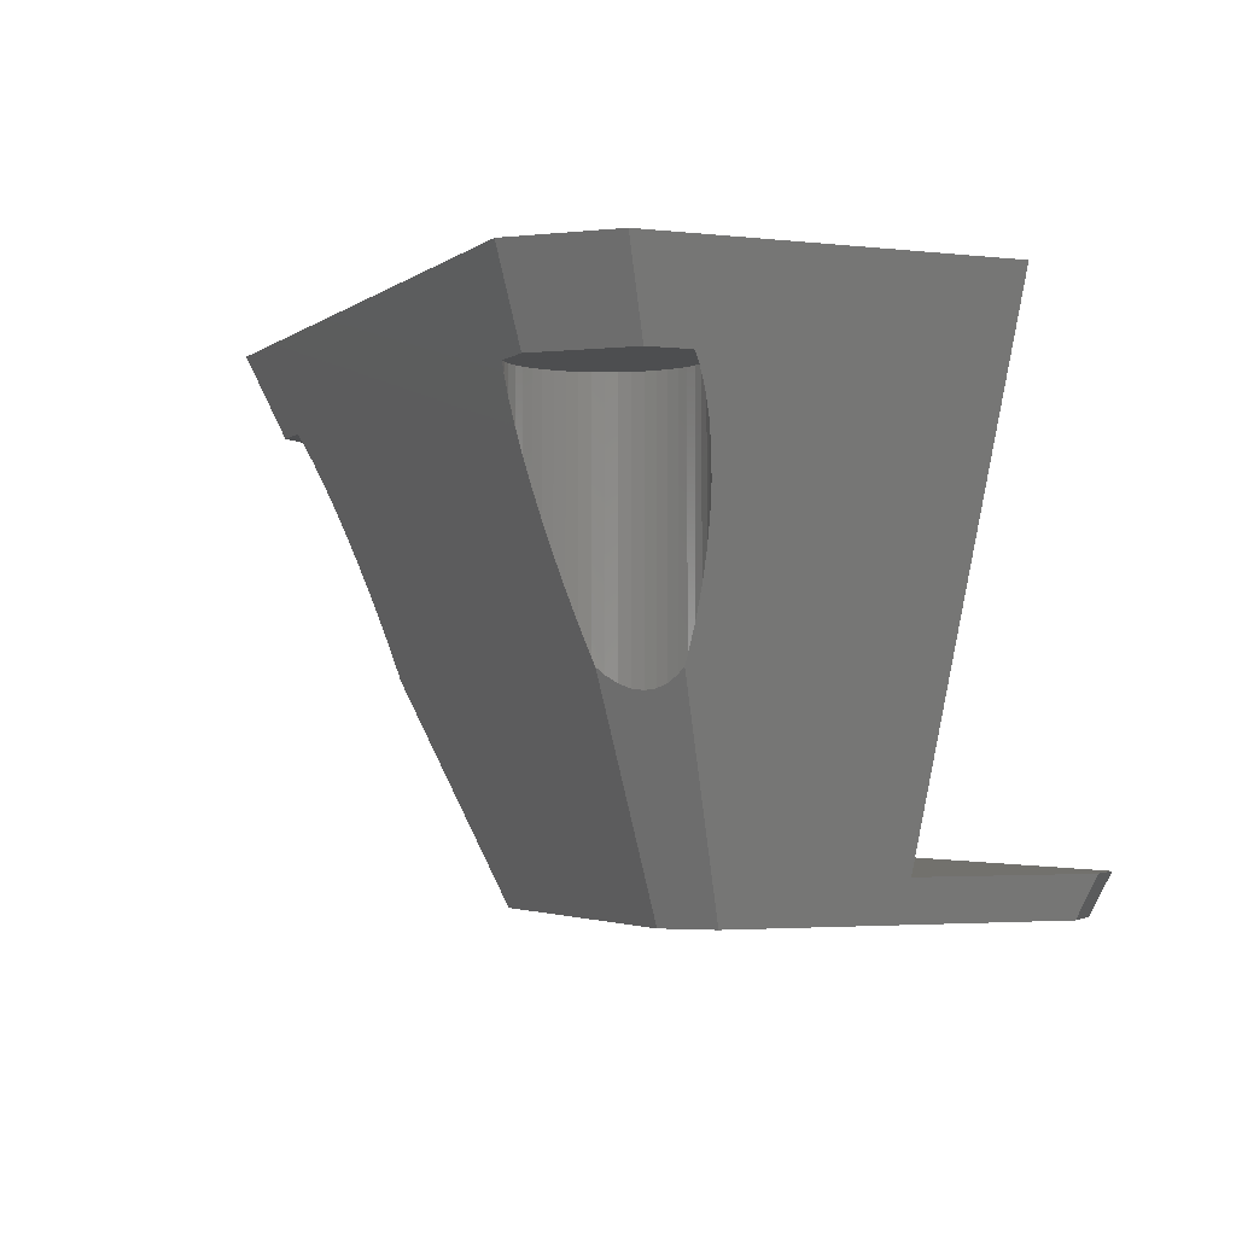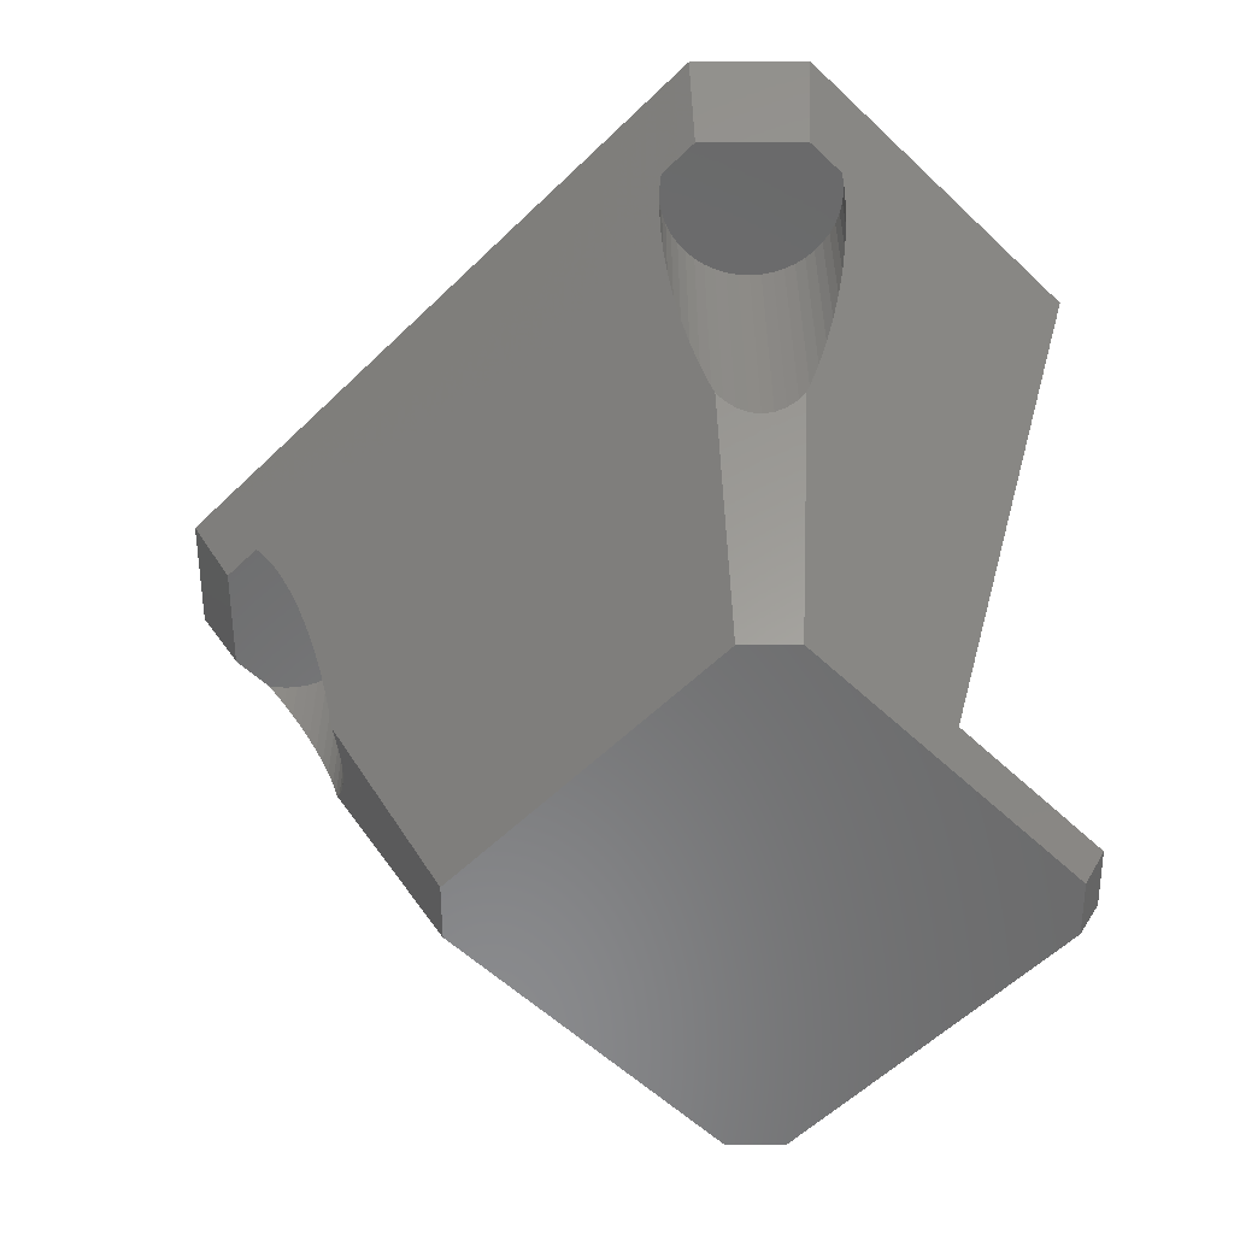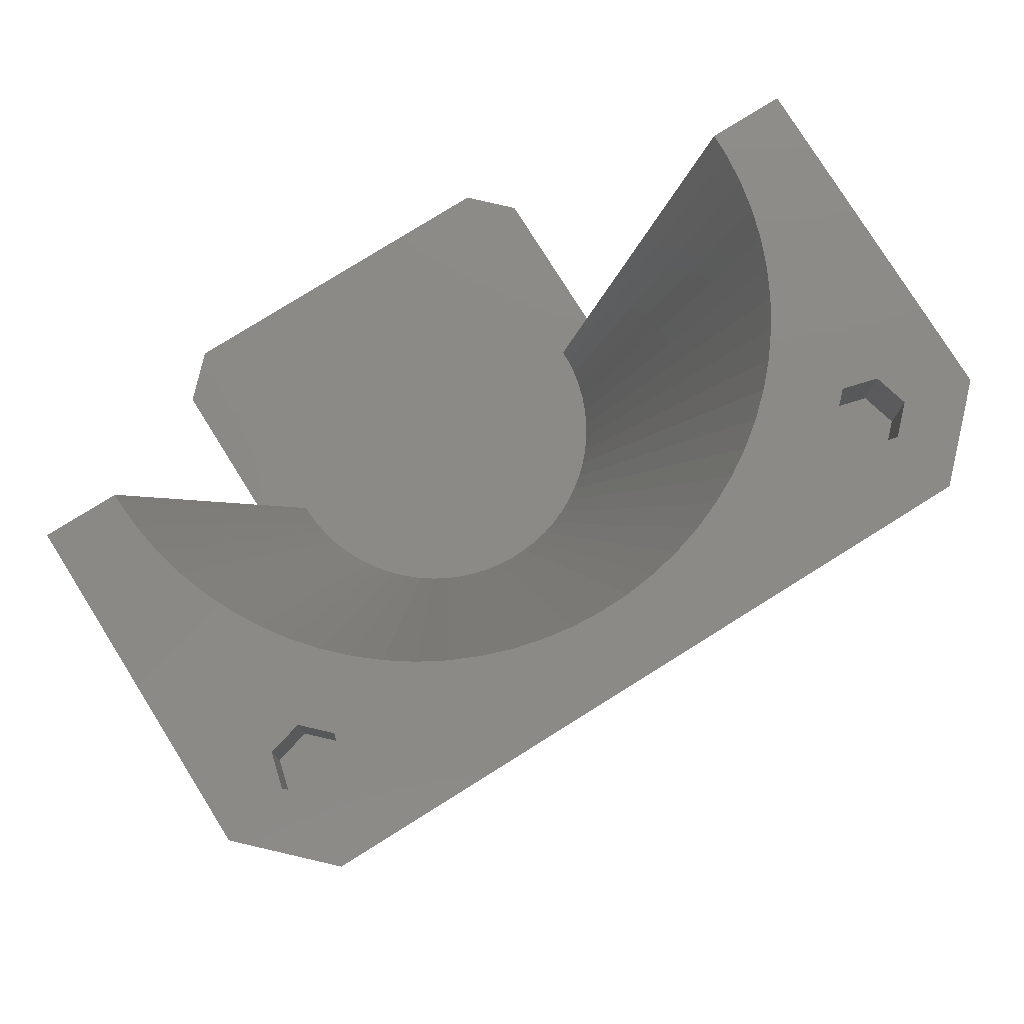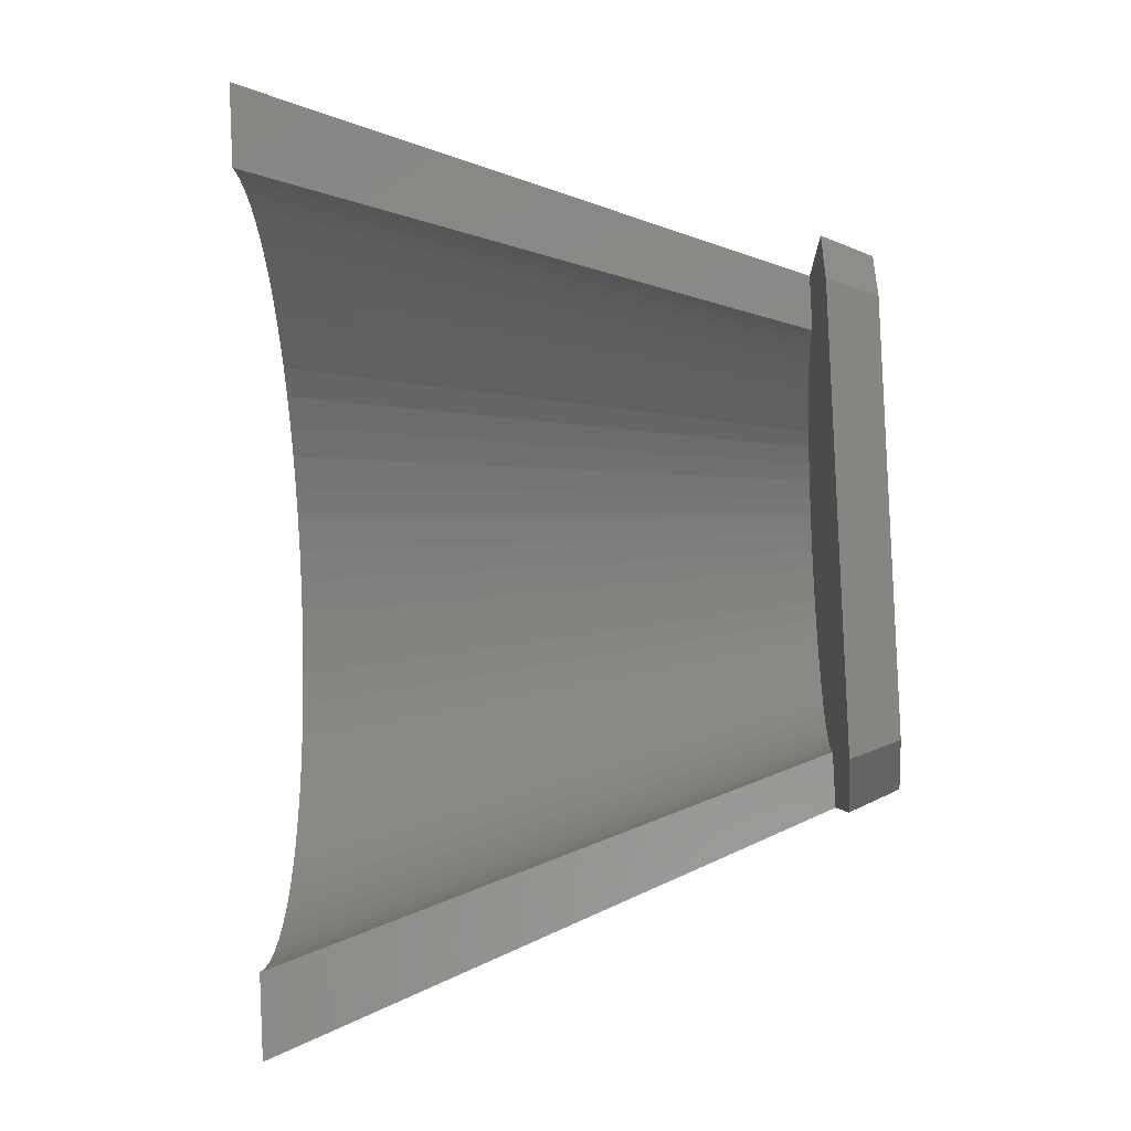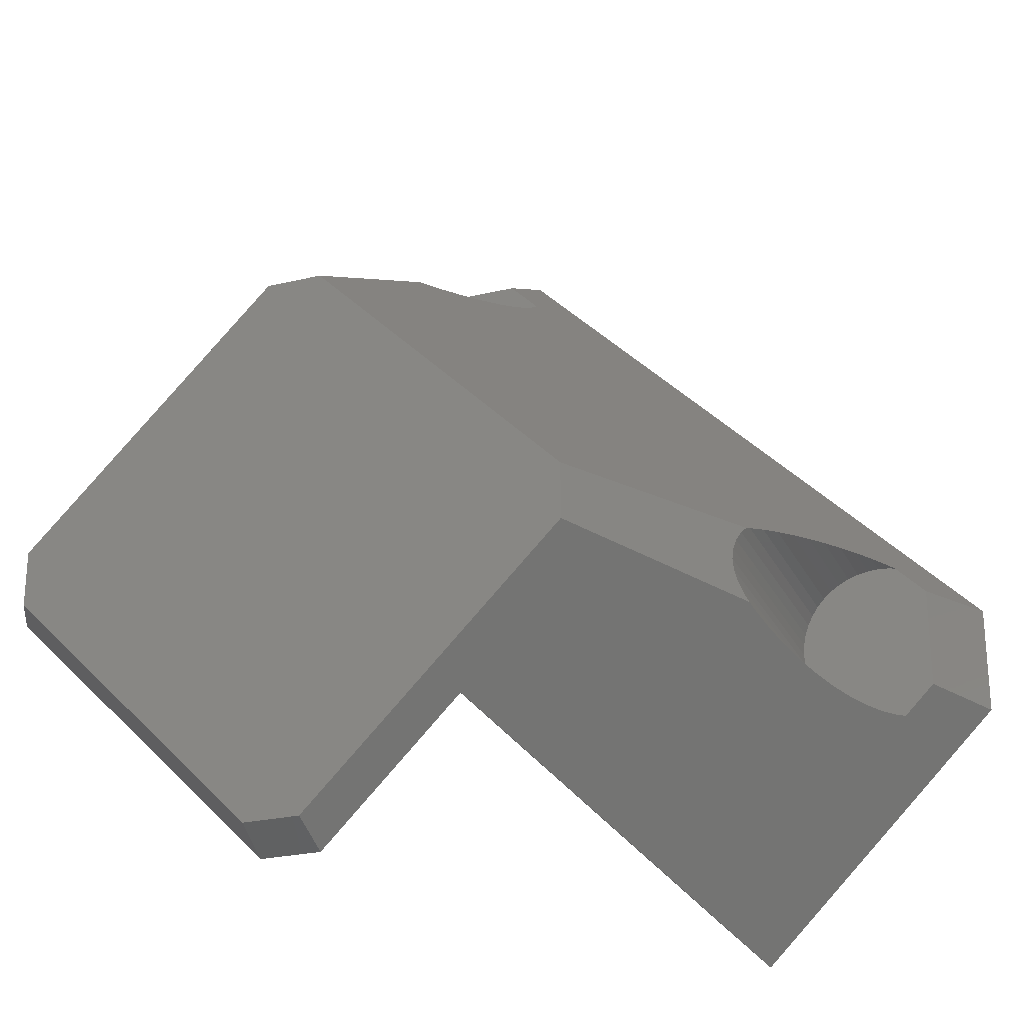
<metadata>
{"format":"stl","ext":"stl","renderer":"f3d","projection":"perspective","resolution":1024,"background":"white","views":[{"elev":-2.8,"azim":-68.2,"up":"+Z"},{"elev":-56.6,"azim":-89.6,"up":"+Z"},{"elev":78.5,"azim":-167.0,"up":"+Z"},{"elev":-48.9,"azim":93.4,"up":"+Y"},{"elev":-25.3,"azim":-158.9,"up":"+Y"}]}
</metadata>
<code>
# stl→obj: 260 verts, 516 faces
v -0.866 20.5 -2.511e-15
v -1.732 22 -3.8
v -1.732 22 -2.694e-15
v -0.866 20.5 -3.8
v 0.866 20.5 -3.8
v 0.866 20.5 -2.511e-15
v 1.732 22 -2.694e-15
v 1.732 22 -3.8
v -0.866 23.5 -3.8
v -0.866 23.5 -2.878e-15
v 0.866 23.5 -3.8
v 0.866 23.5 -2.878e-15
v 2.445 24.32 -4
v 4 22 -4
v 3.966 21.48 -4
v 3.966 22.52 -4
v 3.864 20.96 -4
v 3.696 20.47 -4
v 3.464 20 -4
v 3.173 19.57 -4
v 2.828 19.17 -4
v 3.898 22.86 -4
v 2.435 18.83 -4
v 2 18.54 -4
v 1.531 18.3 -4
v 1.035 18.14 -4
v 0.5221 18.03 -4
v 2.204e-15 18 -4
v -0.5221 18.03 -4
v -2.445 24.32 -4
v -1.035 18.14 -4
v -1.531 18.3 -4
v -2 18.54 -4
v -2.435 18.83 -4
v -2.828 19.17 -4
v -3.173 19.57 -4
v -3.464 20 -4
v -3.696 20.47 -4
v -3.864 20.96 -4
v -3.966 21.48 -4
v -4 22 -4
v -3.966 22.52 -4
v -3.898 22.86 -4
v 3.966 21.48 -6.363
v 3.864 20.96 -7.467
v -1.035 18.14 -16.2
v -0.5221 18.03 -16.4
v -4 22 -5.365
v -3.966 21.48 -6.363
v 4 22 -5.365
v 2 18.54 -15.17
v 1.531 18.3 -15.87
v 1.857 18.47 -15.55
v 2.435 18.83 -13.86
v 3.464 20 -9.914
v 3.173 19.57 -11.22
v 2.204e-15 18 -16.47
v -2.435 18.83 -13.86
v -2 18.54 -15.17
v -3.464 20 -9.914
v -3.173 19.57 -11.22
v 3.966 22.52 -4.49
v -3.966 22.52 -4.49
v 1.035 18.14 -16.2
v 0.5221 18.03 -16.4
v 2.828 19.17 -12.54
v 3.696 20.47 -8.657
v -1.531 18.3 -15.87
v -3.696 20.47 -8.657
v -3.864 20.96 -7.467
v -2.828 19.17 -12.54
v -1.857 18.47 -15.55
v -20.5 -0.866 -3.8
v -22 -1.732 2.121e-16
v -20.5 -0.866 1.061e-16
v -22 -1.732 -3.8
v -20.5 0.866 -1.061e-16
v -20.5 0.866 -3.8
v -22 1.732 -3.8
v -22 1.732 -2.121e-16
v -23.5 -0.866 1.061e-16
v -23.5 -0.866 -3.8
v -23.5 0.866 -3.8
v -23.5 0.866 -1.061e-16
v -22.52 3.966 -4.49
v -22 4 -4
v -22.52 3.966 -4
v -22 4 -5.365
v -19.17 -2.828 -4
v -19.57 -3.173 -11.22
v -19.57 -3.173 -4
v -19.17 -2.828 -12.54
v -24.32 2.445 -4
v -18 3.507e-15 -4
v -18.03 -0.5221 -4
v -24.32 -2.445 -4
v -18.14 -1.035 -4
v -18.03 0.5221 -4
v -18.3 -1.531 -4
v -18.14 1.035 -4
v -18.54 -2 -4
v -18.3 1.531 -4
v -18.83 -2.435 -4
v -18.54 2 -4
v -18.83 2.435 -4
v -20 -3.464 -4
v -19.17 2.828 -4
v -20.47 -3.696 -4
v -19.57 3.173 -4
v -20.96 -3.864 -4
v -20 3.464 -4
v -21.48 -3.966 -4
v -20.47 3.696 -4
v -22 -4 -4
v -20.96 3.864 -4
v -22.52 -3.966 -4
v -21.48 3.966 -4
v -22.86 -3.898 -4
v -22.86 3.898 -4
v -22.52 -3.966 -4.49
v -22 -4 -5.365
v -19.57 3.173 -11.22
v -19.17 2.828 -12.54
v -18.83 2.435 -13.86
v -18.54 2 -15.17
v -21.48 3.966 -6.363
v -20.96 3.864 -7.467
v -18.14 -1.035 -16.2
v -18.03 -0.5221 -16.4
v -18.3 -1.531 -15.87
v -20.96 -3.864 -7.467
v -20.47 -3.696 -8.657
v -20 -3.464 -9.914
v -21.48 -3.966 -6.363
v -18.3 1.531 -15.87
v -18.47 1.857 -15.55
v -18.14 1.035 -16.2
v -18.03 0.5221 -16.4
v -20.47 3.696 -8.657
v -20 3.464 -9.914
v -18 1.98e-15 -16.47
v -18.83 -2.435 -13.86
v -18.54 -2 -15.17
v -18.47 -1.857 -15.55
v 14.5 14.5 -1.775e-15
v 11.64 12.17 -1.491e-15
v 11.9 11.9 -1.457e-15
v 10.55 13.13 -1.608e-15
v 10.5 13.17 -1.613e-15
v 9.279 14.06 -1.722e-15
v 8.034 14.8 -1.813e-15
v 7.982 14.83 -1.816e-15
v 2.649 26.34 -3.226e-15
v 6.62 15.49 -1.897e-15
v 5.205 16.02 -1.962e-15
v 3.748 16.42 -2.011e-15
v 2.32 16.68 -2.043e-15
v -2.261 16.69 -2.044e-15
v -2.201 16.7 -2.045e-15
v -2.32 16.68 -2.043e-15
v -2.649 26.34 -3.226e-15
v -6.62 15.49 -1.897e-15
v -3.748 16.42 -2.011e-15
v -5.205 16.02 -1.962e-15
v -7.982 14.83 -1.816e-15
v -8.034 14.8 -1.813e-15
v -9.279 14.06 -1.722e-15
v -10.5 13.17 -1.613e-15
v -10.55 13.13 -1.608e-15
v -11.64 12.17 -1.491e-15
v -26.34 2.649 -3.244e-16
v -12.64 11.13 -1.363e-15
v -12.68 11.08 -1.357e-15
v -12.72 11.04 -1.351e-15
v -14.43 8.69 -1.064e-15
v -13.63 9.901 -1.212e-15
v -15.75 5.974 -7.316e-16
v -15.18 7.308 -8.95e-16
v -16.78 1.51 -1.849e-16
v -16.84 0 0
v -16.58 2.948 -3.61e-16
v -16.57 3.008 -3.683e-16
v -16.24 4.481 -5.488e-16
v -15.77 5.919 -7.248e-16
v -14.49 8.586 -1.051e-15
v -14.46 8.639 -1.058e-15
v 2.261 16.69 -2.044e-15
v 0.7557 16.83 -2.061e-15
v 0.6952 16.83 -2.061e-15
v -0.7557 16.83 -2.061e-15
v -14.5 -14.5 1.775e-15
v -14.43 -8.69 1.064e-15
v -14.46 -8.639 1.058e-15
v -12.64 -11.13 1.363e-15
v -11.9 -11.9 1.457e-15
v -12.68 -11.08 1.357e-15
v -12.72 -11.04 1.351e-15
v -13.63 -9.901 1.212e-15
v -14.49 -8.586 1.051e-15
v -15.18 -7.308 8.95e-16
v -26.34 -2.649 3.244e-16
v -15.75 -5.974 7.316e-16
v -15.77 -5.919 7.248e-16
v -16.24 -4.481 5.488e-16
v -16.57 -3.008 3.683e-16
v -16.78 -1.51 1.849e-16
v -16.58 -2.948 3.61e-16
v 14.18 -1.426 -24
v 1.324 -13.17 -26
v 13.17 -1.324 -26
v 1.426 -14.18 -24
v 14.18 1.426 -24
v 13.17 1.324 -26
v 7.805 7.805 -24
v 1.324 13.17 -26
v -13.17 1.324 -26
v -13.17 -1.324 -26
v -1.324 -13.17 -26
v -1.324 13.17 -26
v -1.426 -14.18 -24
v -7.805 -7.805 -24
v -6.596 5.763 -24
v -6.189 -6.189 -24
v -6.053 6.331 -24
v -7.086 5.148 -24
v -7.086 -5.148 -24
v -6.596 -5.763 -24
v -7.519 4.492 -24
v -7.519 -4.492 -24
v -7.891 3.8 -24
v -7.891 -3.8 -24
v -8.2 3.078 -24
v -8.2 -3.078 -24
v -8.443 2.33 -24
v -8.443 -2.33 -24
v -8.618 1.564 -24
v -8.618 -1.564 -24
v -8.724 0.7851 -24
v -8.724 -0.7851 -24
v -8.759 -2.939e-15 -24
v 6.189 6.189 -24
v 5.461 6.848 -24
v 6.053 6.331 -24
v 4.825 7.31 -24
v 4.151 7.713 -24
v 3.442 8.054 -24
v 2.707 8.33 -24
v 1.949 8.539 -24
v 1.176 8.68 -24
v 0.393 8.75 -24
v -0.393 8.75 -24
v -1.176 8.68 -24
v -1.949 8.539 -24
v -2.707 8.33 -24
v -3.442 8.054 -24
v -4.151 7.713 -24
v -4.825 7.31 -24
v -5.461 6.848 -24
v -7.073 -7.073 -20.28
v 7.073 7.073 -20.28
f 1 2 3
f 2 1 4
f 5 1 6
f 1 5 4
f 5 7 8
f 7 5 6
f 3 9 10
f 9 3 2
f 11 5 8
f 9 5 11
f 9 4 5
f 4 9 2
f 9 12 10
f 12 9 11
f 8 12 11
f 12 8 7
f 13 14 15
f 14 13 16
f 13 15 17
f 13 17 18
f 13 18 19
f 13 19 20
f 13 20 21
f 16 13 22
f 23 13 21
f 24 13 23
f 25 13 24
f 26 13 25
f 27 13 26
f 28 13 27
f 29 13 28
f 30 29 31
f 30 31 32
f 30 32 33
f 30 33 34
f 29 30 13
f 35 30 34
f 36 30 35
f 37 30 36
f 38 30 37
f 39 30 38
f 40 30 39
f 41 30 40
f 42 30 41
f 30 42 43
f 17 44 45
f 44 17 15
f 29 46 31
f 46 29 47
f 40 48 41
f 48 40 49
f 15 50 44
f 50 15 14
f 51 25 24
f 52 51 53
f 51 52 25
f 54 24 23
f 24 54 51
f 20 55 56
f 55 20 19
f 28 47 29
f 47 28 57
f 33 58 34
f 58 33 59
f 36 60 37
f 60 36 61
f 22 62 16
f 63 43 42
f 41 63 42
f 63 41 48
f 14 62 50
f 62 14 16
f 64 27 26
f 27 64 65
f 66 23 21
f 23 66 54
f 18 45 67
f 45 18 17
f 31 68 32
f 68 31 46
f 37 69 38
f 69 37 60
f 39 49 40
f 49 39 70
f 35 61 36
f 61 35 71
f 52 26 25
f 26 52 64
f 21 56 66
f 56 21 20
f 19 67 55
f 67 19 18
f 65 28 27
f 28 65 57
f 32 59 33
f 68 59 32
f 59 68 72
f 38 70 39
f 70 38 69
f 34 71 35
f 71 34 58
f 73 74 75
f 74 73 76
f 73 77 78
f 77 73 75
f 79 77 80
f 77 79 78
f 76 81 74
f 81 76 82
f 79 73 78
f 79 76 73
f 83 76 79
f 76 83 82
f 81 83 84
f 83 81 82
f 83 80 84
f 80 83 79
f 85 86 87
f 86 85 88
f 89 90 91
f 90 89 92
f 93 94 95
f 96 95 97
f 94 93 98
f 96 97 99
f 98 93 100
f 96 99 101
f 100 93 102
f 96 101 103
f 102 93 104
f 104 93 105
f 96 103 89
f 96 89 91
f 95 96 93
f 96 91 106
f 105 93 107
f 96 106 108
f 107 93 109
f 96 108 110
f 109 93 111
f 96 110 112
f 111 93 113
f 96 112 114
f 113 93 115
f 96 114 116
f 115 93 117
f 96 116 118
f 117 93 86
f 86 93 87
f 87 93 119
f 114 120 116
f 120 114 121
f 122 107 109
f 107 122 123
f 104 124 125
f 124 104 105
f 126 115 117
f 115 126 127
f 128 95 129
f 95 128 97
f 130 97 128
f 97 130 99
f 108 131 110
f 131 108 132
f 91 133 106
f 133 91 90
f 106 132 108
f 132 106 133
f 112 121 114
f 121 112 134
f 135 125 136
f 125 135 102
f 125 102 104
f 98 137 138
f 137 98 100
f 100 135 137
f 135 100 102
f 105 123 124
f 123 105 107
f 127 113 115
f 113 127 139
f 140 109 111
f 109 140 122
f 139 111 113
f 111 139 140
f 88 117 86
f 117 88 126
f 129 94 141
f 94 129 95
f 142 101 143
f 101 142 103
f 138 94 98
f 94 138 141
f 143 130 144
f 130 143 99
f 99 143 101
f 92 103 142
f 103 92 89
f 110 134 112
f 134 110 131
f 119 85 87
f 118 116 120
f 145 146 147
f 145 148 146
f 145 149 148
f 145 150 149
f 145 151 150
f 145 152 151
f 153 152 145
f 152 153 154
f 7 154 153
f 154 7 155
f 155 7 156
f 6 156 7
f 156 6 157
f 153 12 7
f 153 10 12
f 1 158 159
f 1 160 158
f 161 10 153
f 161 3 10
f 162 3 161
f 1 163 160
f 3 164 163
f 3 162 164
f 161 165 162
f 161 166 165
f 161 167 166
f 161 168 167
f 161 169 168
f 161 170 169
f 171 170 161
f 170 171 172
f 172 171 173
f 173 171 174
f 171 175 176
f 171 177 178
f 179 77 180
f 181 77 179
f 182 77 181
f 80 182 183
f 80 183 184
f 80 177 171
f 171 178 185
f 171 185 186
f 175 171 186
f 174 171 176
f 182 80 77
f 177 80 184
f 84 171 81
f 80 171 84
f 157 6 187
f 6 188 187
f 6 189 188
f 1 189 6
f 189 1 190
f 163 1 3
f 1 159 190
f 191 192 193
f 194 191 195
f 196 191 194
f 197 191 196
f 198 191 197
f 192 191 198
f 199 191 193
f 200 191 199
f 201 200 202
f 74 202 203
f 74 203 204
f 74 204 205
f 75 180 77
f 180 75 206
f 206 75 207
f 207 75 205
f 74 205 75
f 202 74 201
f 201 74 81
f 201 81 171
f 200 201 191
f 208 209 210
f 209 208 211
f 212 210 213
f 210 212 208
f 153 22 13
f 145 22 153
f 145 62 22
f 145 50 62
f 145 44 50
f 145 45 44
f 145 67 45
f 145 55 67
f 145 56 55
f 145 66 56
f 145 54 66
f 214 54 145
f 54 214 51
f 51 214 53
f 53 214 215
f 213 214 212
f 214 213 215
f 96 171 93
f 171 96 201
f 216 135 136
f 216 137 135
f 216 138 137
f 216 141 138
f 217 141 216
f 141 217 129
f 129 217 128
f 217 130 128
f 130 217 144
f 209 213 210
f 209 215 213
f 218 215 209
f 218 219 215
f 217 219 218
f 219 217 216
f 69 126 88
f 72 127 126
f 72 139 127
f 72 140 139
f 72 122 140
f 72 123 122
f 72 124 123
f 72 125 124
f 219 136 125
f 136 219 216
f 43 161 30
f 125 72 219
f 126 59 72
f 126 58 59
f 126 71 58
f 126 61 71
f 126 60 61
f 126 69 60
f 69 88 70
f 85 70 88
f 70 85 49
f 119 49 85
f 49 119 48
f 48 119 63
f 171 63 119
f 63 171 43
f 43 171 161
f 171 119 93
f 13 161 153
f 161 13 30
f 65 215 57
f 64 215 65
f 52 215 64
f 215 52 53
f 219 57 215
f 57 219 47
f 47 219 46
f 46 219 68
f 68 219 72
f 218 211 220
f 211 218 209
f 221 144 217
f 144 221 143
f 143 221 142
f 142 221 92
f 92 221 90
f 90 221 133
f 191 133 221
f 131 191 134
f 132 191 131
f 133 191 132
f 218 221 217
f 221 218 220
f 118 201 96
f 134 191 121
f 121 191 120
f 118 191 201
f 120 191 118
f 222 223 224
f 225 223 222
f 226 223 225
f 223 226 227
f 228 226 225
f 228 229 226
f 230 229 228
f 230 231 229
f 232 231 230
f 232 233 231
f 234 233 232
f 234 235 233
f 236 235 234
f 236 237 235
f 238 237 236
f 238 239 237
f 239 238 240
f 241 212 214
f 212 241 208
f 242 241 243
f 223 241 242
f 223 242 244
f 223 244 245
f 223 245 246
f 223 246 247
f 223 247 248
f 241 223 208
f 223 248 249
f 223 249 250
f 223 250 251
f 223 251 252
f 208 223 211
f 223 252 253
f 223 253 254
f 223 254 255
f 223 255 256
f 223 256 257
f 223 257 258
f 223 258 224
f 211 223 220
f 220 223 221
f 227 259 223
f 196 259 227
f 259 196 194
f 177 230 178
f 178 230 185
f 180 238 179
f 238 180 240
f 205 235 237
f 235 205 204
f 180 239 240
f 239 180 206
f 202 200 231
f 204 233 235
f 233 204 203
f 250 189 251
f 189 250 188
f 243 146 148
f 254 163 164
f 163 254 253
f 255 164 162
f 164 255 254
f 175 225 176
f 185 228 186
f 228 185 230
f 179 238 181
f 206 207 239
f 203 231 233
f 231 203 202
f 198 197 226
f 200 199 231
f 159 251 190
f 190 251 189
f 249 188 250
f 188 249 187
f 244 150 151
f 246 155 247
f 155 246 154
f 186 225 175
f 225 186 228
f 170 224 169
f 253 158 160
f 158 253 252
f 163 253 160
f 167 257 166
f 256 162 165
f 162 256 255
f 257 165 166
f 165 257 256
f 184 230 177
f 230 184 232
f 181 236 182
f 236 181 238
f 207 237 239
f 237 207 205
f 194 195 259
f 197 227 226
f 227 197 196
f 193 226 229
f 226 193 192
f 192 198 226
f 242 150 244
f 150 242 149
f 176 225 174
f 258 167 168
f 167 258 257
f 224 168 169
f 168 224 258
f 172 224 170
f 252 159 158
f 159 252 251
f 183 232 184
f 232 183 234
f 182 234 183
f 234 182 236
f 199 229 231
f 229 199 193
f 248 156 157
f 243 149 242
f 149 243 148
f 243 241 260
f 146 260 147
f 260 146 243
f 244 152 245
f 152 244 151
f 245 154 246
f 154 245 152
f 247 156 248
f 156 247 155
f 174 222 173
f 222 174 225
f 173 224 172
f 224 173 222
f 248 187 249
f 187 248 157
f 260 145 147
f 145 260 214
f 214 260 241
f 259 221 223
f 191 259 195
f 259 191 221

</code>
